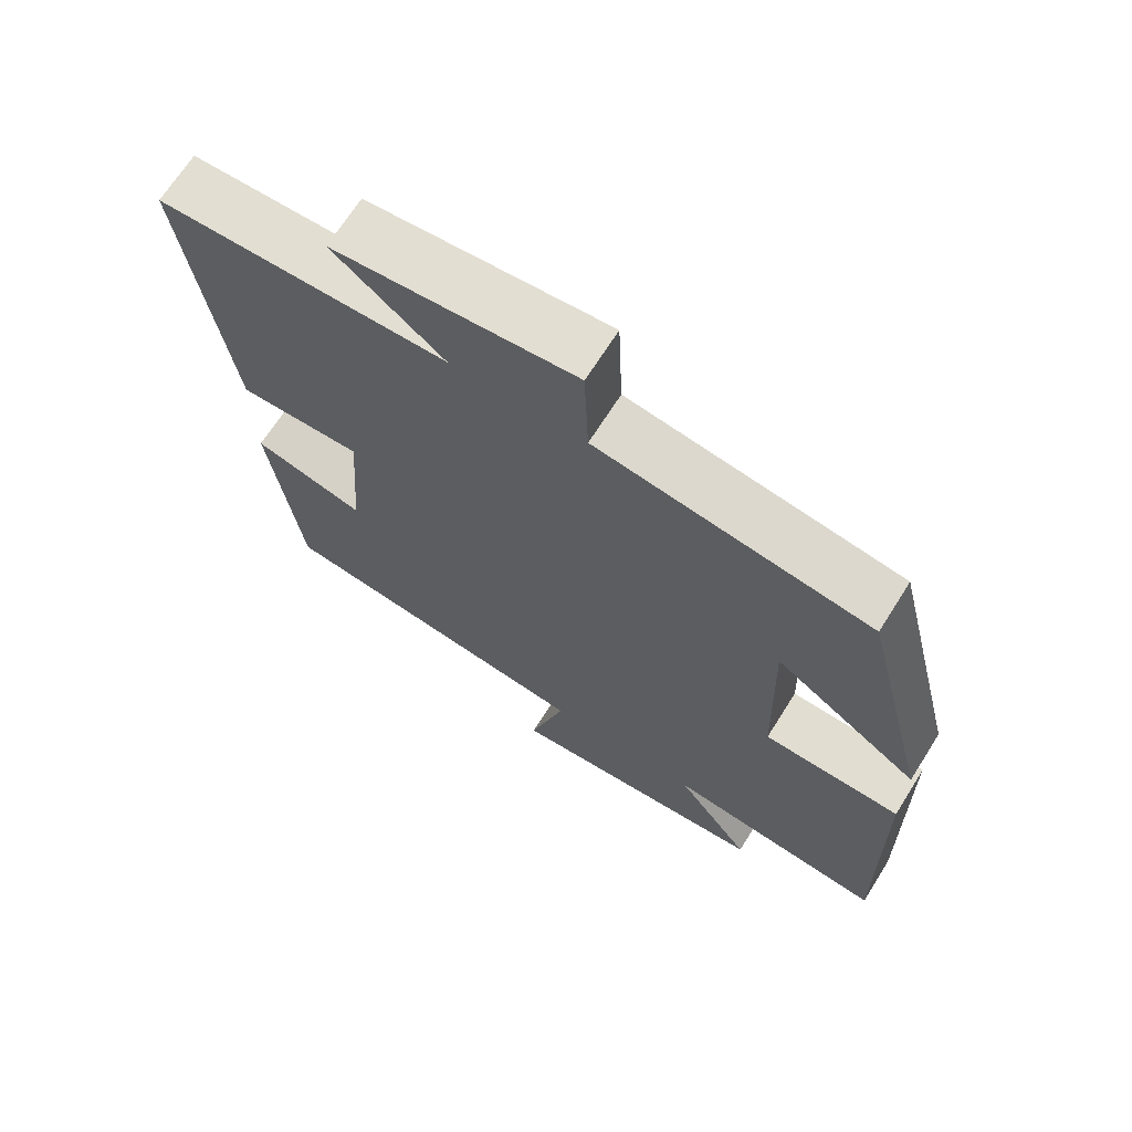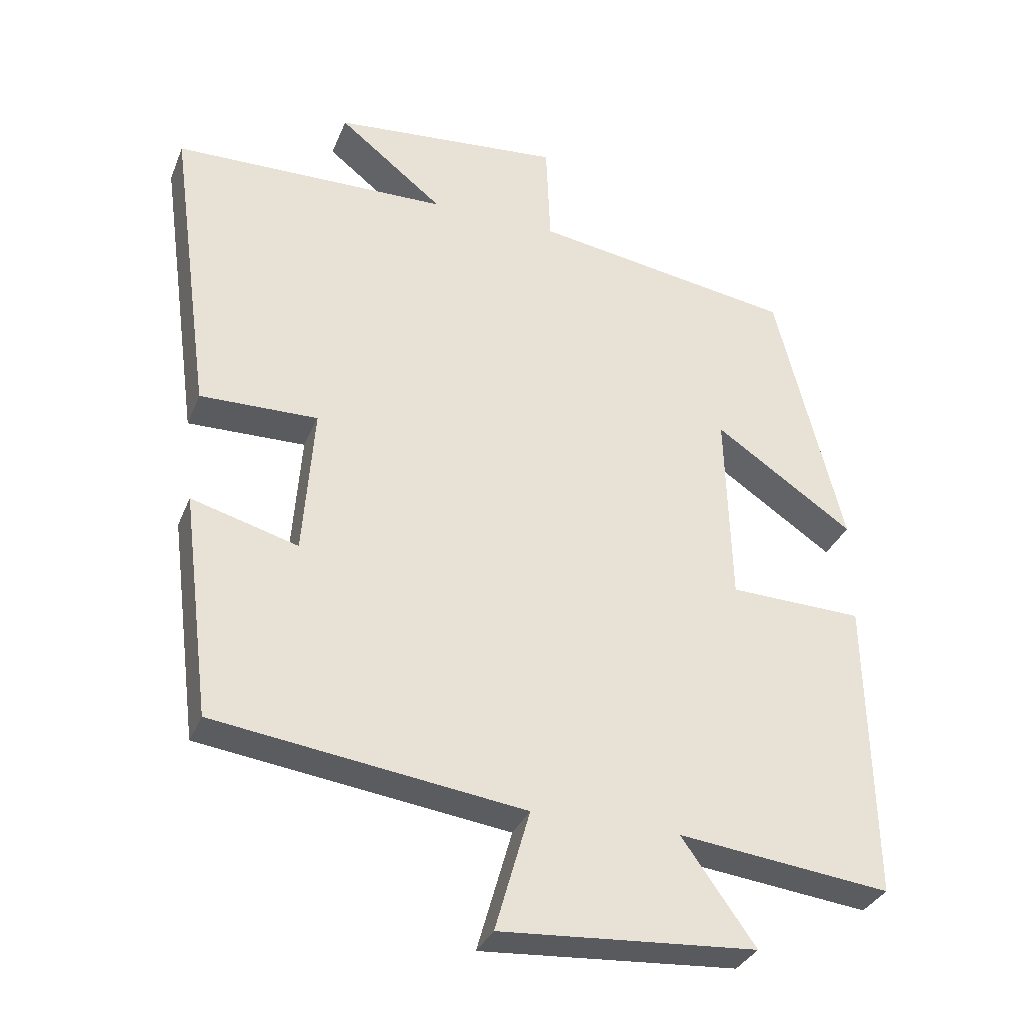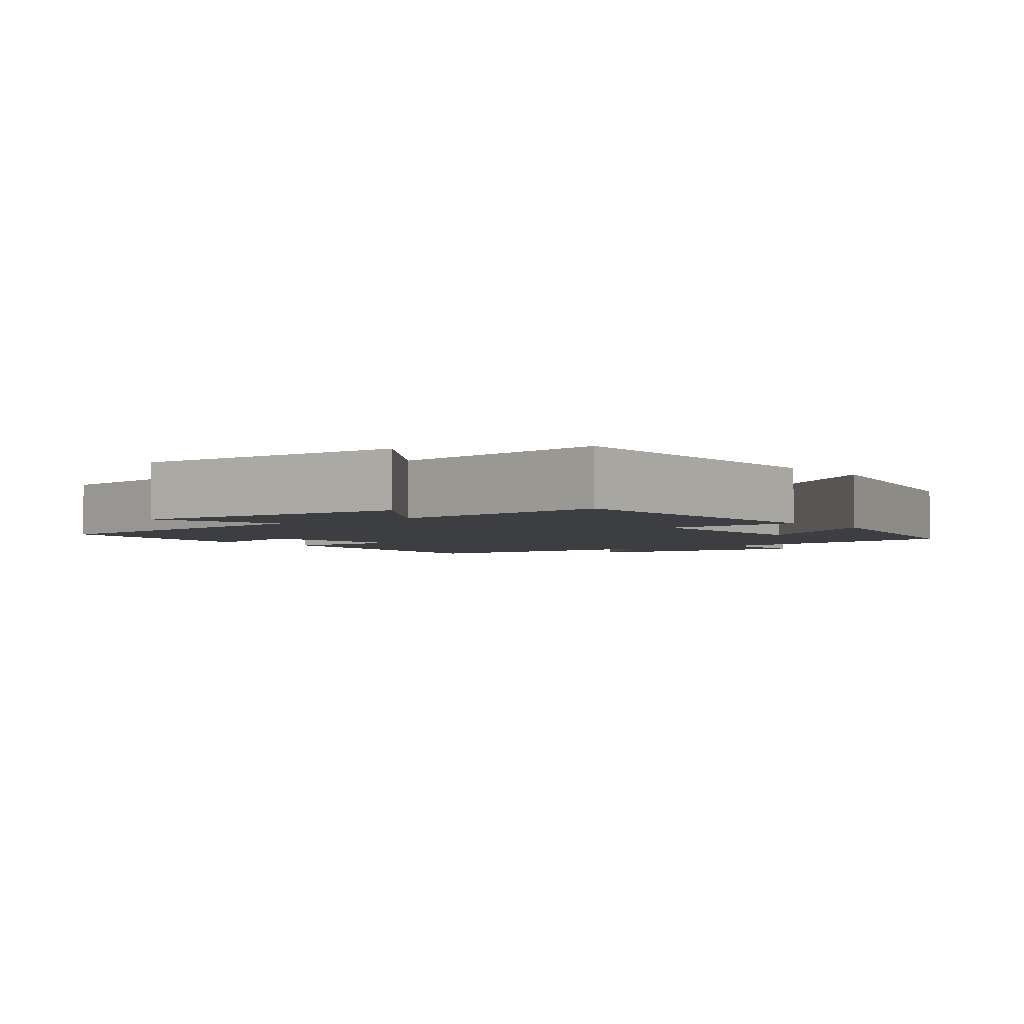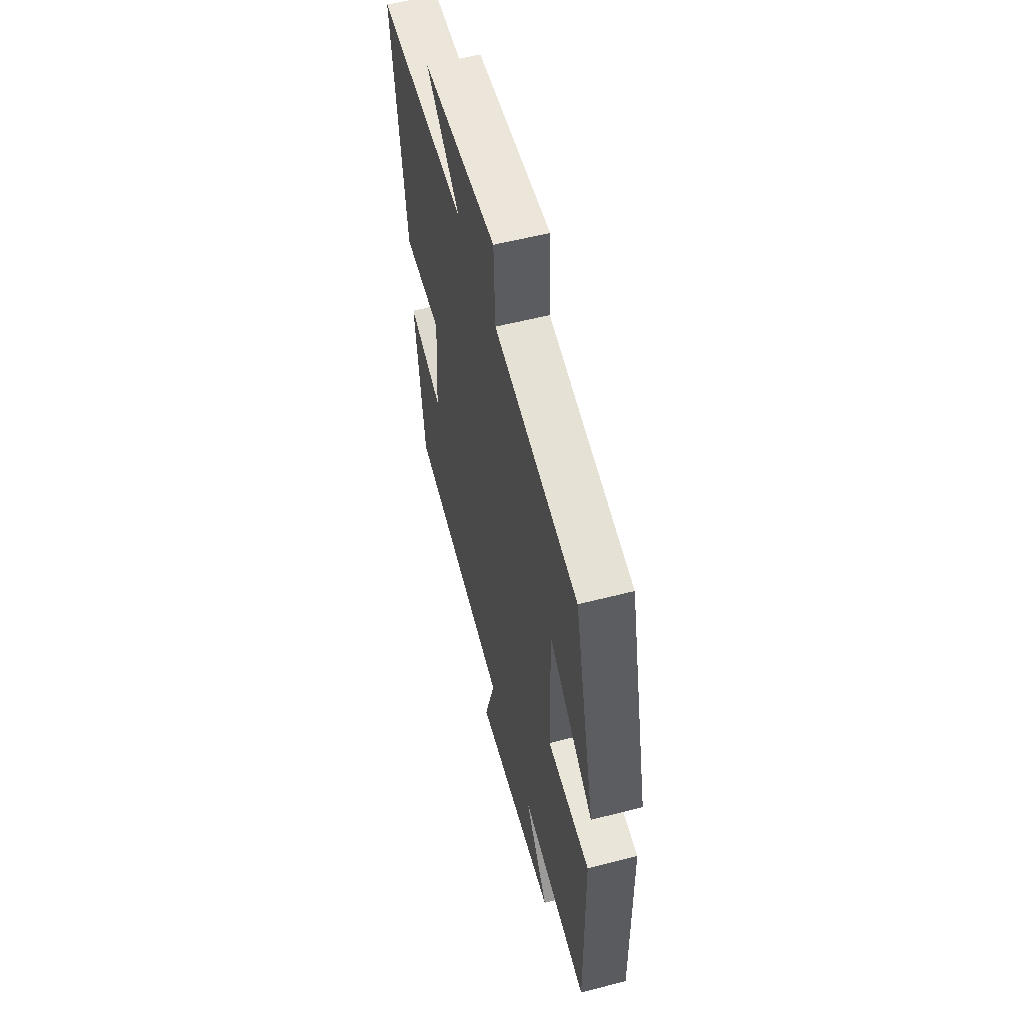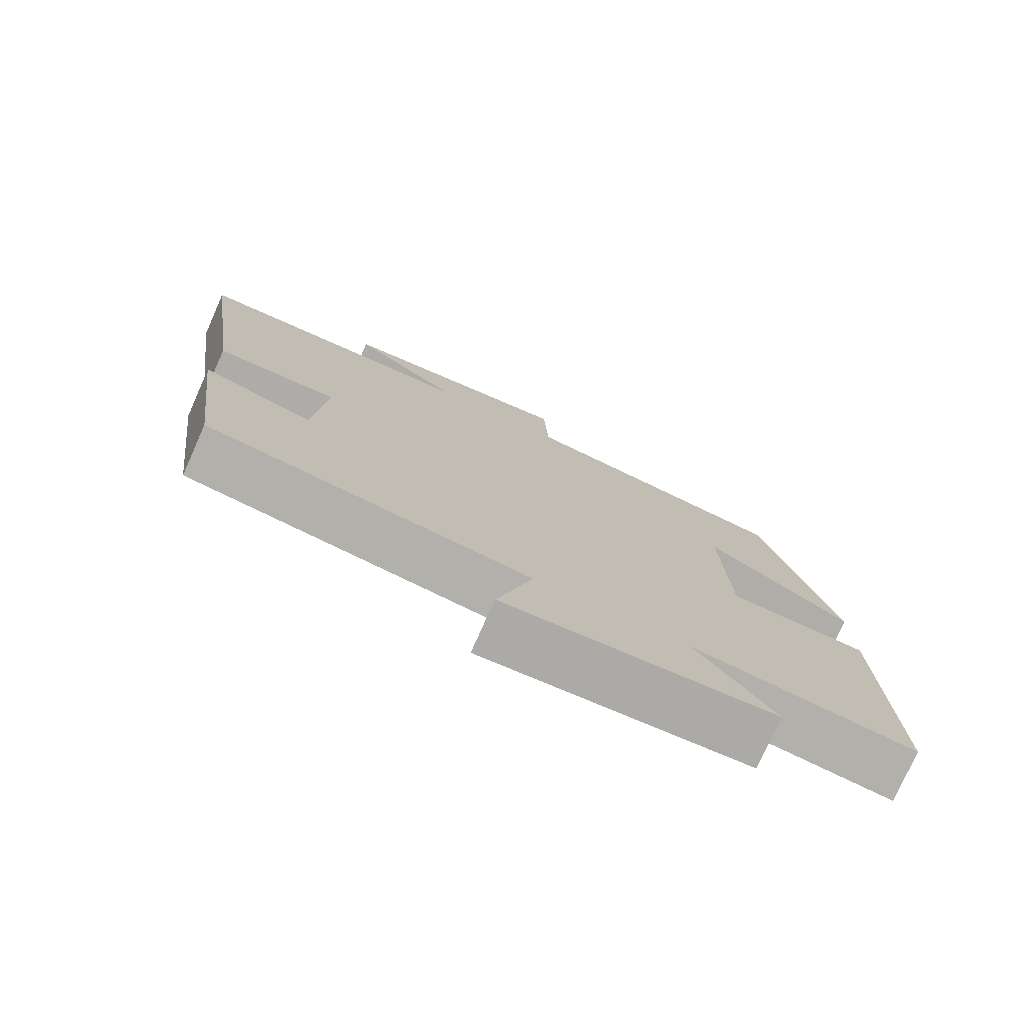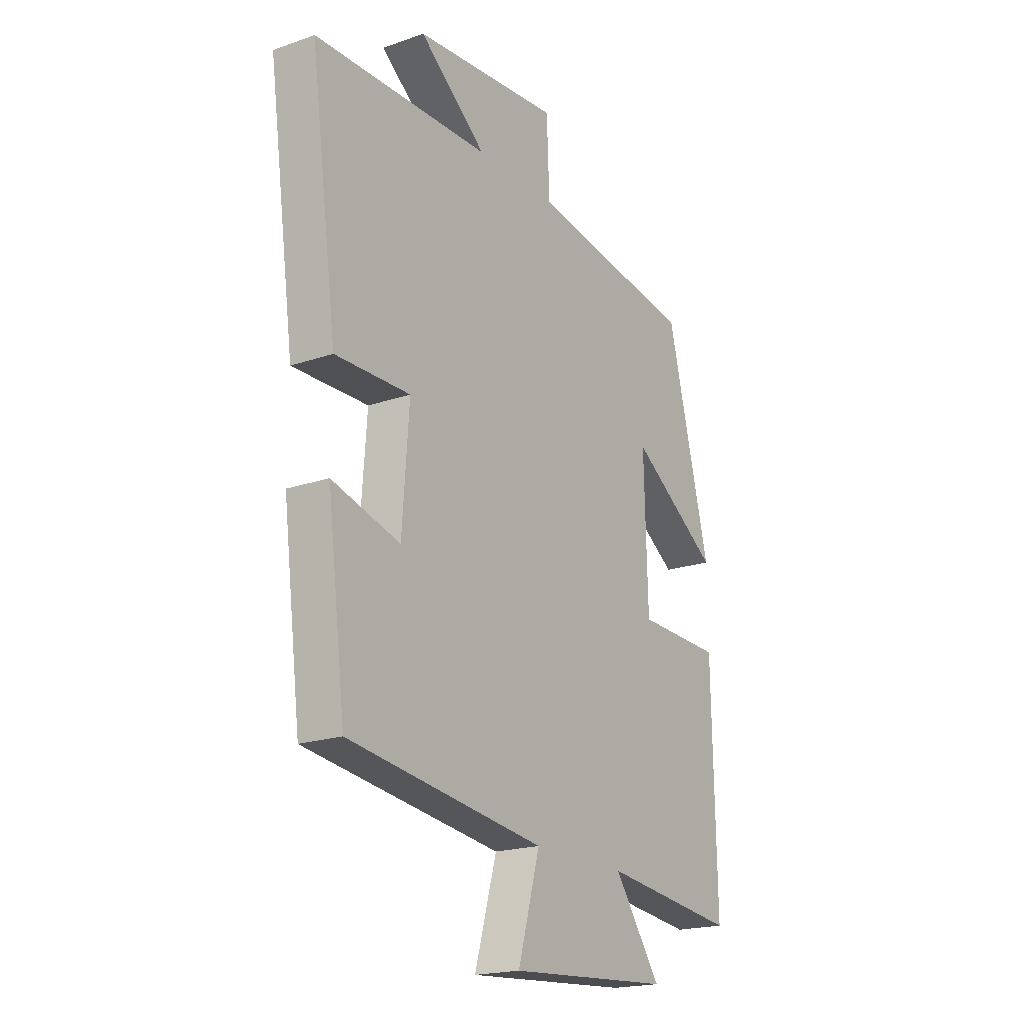
<metadata>
{"format":"obj","ext":"obj","renderer":"f3d","projection":"perspective","resolution":1024,"background":"white","views":[{"elev":68.3,"azim":-147.8,"up":"+Z"},{"elev":-33.0,"azim":160.1,"up":"+Z"},{"elev":-3.0,"azim":-141.5,"up":"+Y"},{"elev":57.0,"azim":-105.0,"up":"+Z"},{"elev":-77.2,"azim":156.0,"up":"+Z"},{"elev":-19.7,"azim":123.0,"up":"+Z"}]}
</metadata>
<code>
v -0.403 0.07 0.441
v -0.025 0.07 0.5
v -0.019 0.07 0.651
v 0.313 0.07 0.621
v 0.161 0.07 0.5
v 0.56 0.07 0.492
v 0.5 0.07 0.054
v 0.33 0.07 0.057
v 0.346 0.07 -0.159
v 0.5 0.07 -0.116
v 0.459 0.07 -0.44
v 0.013 0.07 -0.5
v 0.063 0.07 -0.675
v -0.307 0.07 -0.649
v -0.201 0.07 -0.5
v -0.508 0.07 -0.536
v -0.5 0.07 -0.1
v -0.307 0.07 -0.094
v -0.299 0.07 0.188
v -0.5 0.07 0.052
v -0.403 0 0.441
v -0.025 0 0.5
v -0.019 0 0.651
v 0.313 0 0.621
v 0.161 0 0.5
v 0.56 0 0.492
v 0.5 0 0.054
v 0.33 0 0.057
v 0.346 0 -0.159
v 0.5 0 -0.116
v 0.459 0 -0.44
v 0.013 0 -0.5
v 0.063 0 -0.675
v -0.307 0 -0.649
v -0.201 0 -0.5
v -0.508 0 -0.536
v -0.5 0 -0.1
v -0.307 0 -0.094
v -0.299 0 0.188
v -0.5 0 0.052
f 19 20 1 2
f 18 19 2
f 15 16 17 18
f 15 18 2
f 12 13 14 15
f 12 15 2
f 9 10 11 12
f 8 9 12 2
f 5 6 7 8
f 5 8 2 3
f 3 4 5
f 22 21 40 39
f 22 39 38
f 38 37 36 35
f 22 38 35
f 35 34 33 32
f 22 35 32
f 32 31 30 29
f 22 32 29 28
f 28 27 26 25
f 23 22 28 25
f 25 24 23
f 1 21 22 2
f 2 22 23 3
f 3 23 24 4
f 4 24 25 5
f 5 25 26 6
f 6 26 27 7
f 7 27 28 8
f 8 28 29 9
f 9 29 30 10
f 10 30 31 11
f 11 31 32 12
f 12 32 33 13
f 13 33 34 14
f 14 34 35 15
f 15 35 36 16
f 16 36 37 17
f 17 37 38 18
f 18 38 39 19
f 19 39 40 20
f 20 40 21 1

</code>
